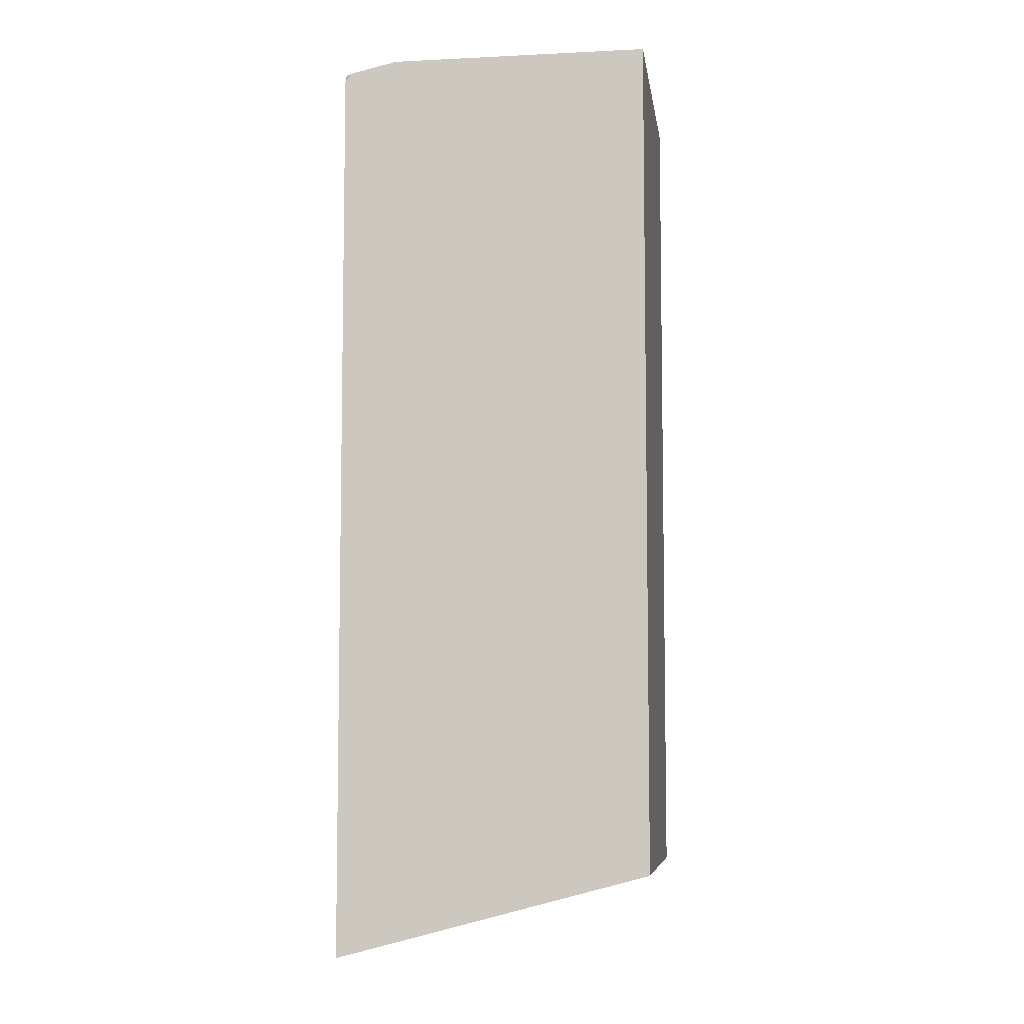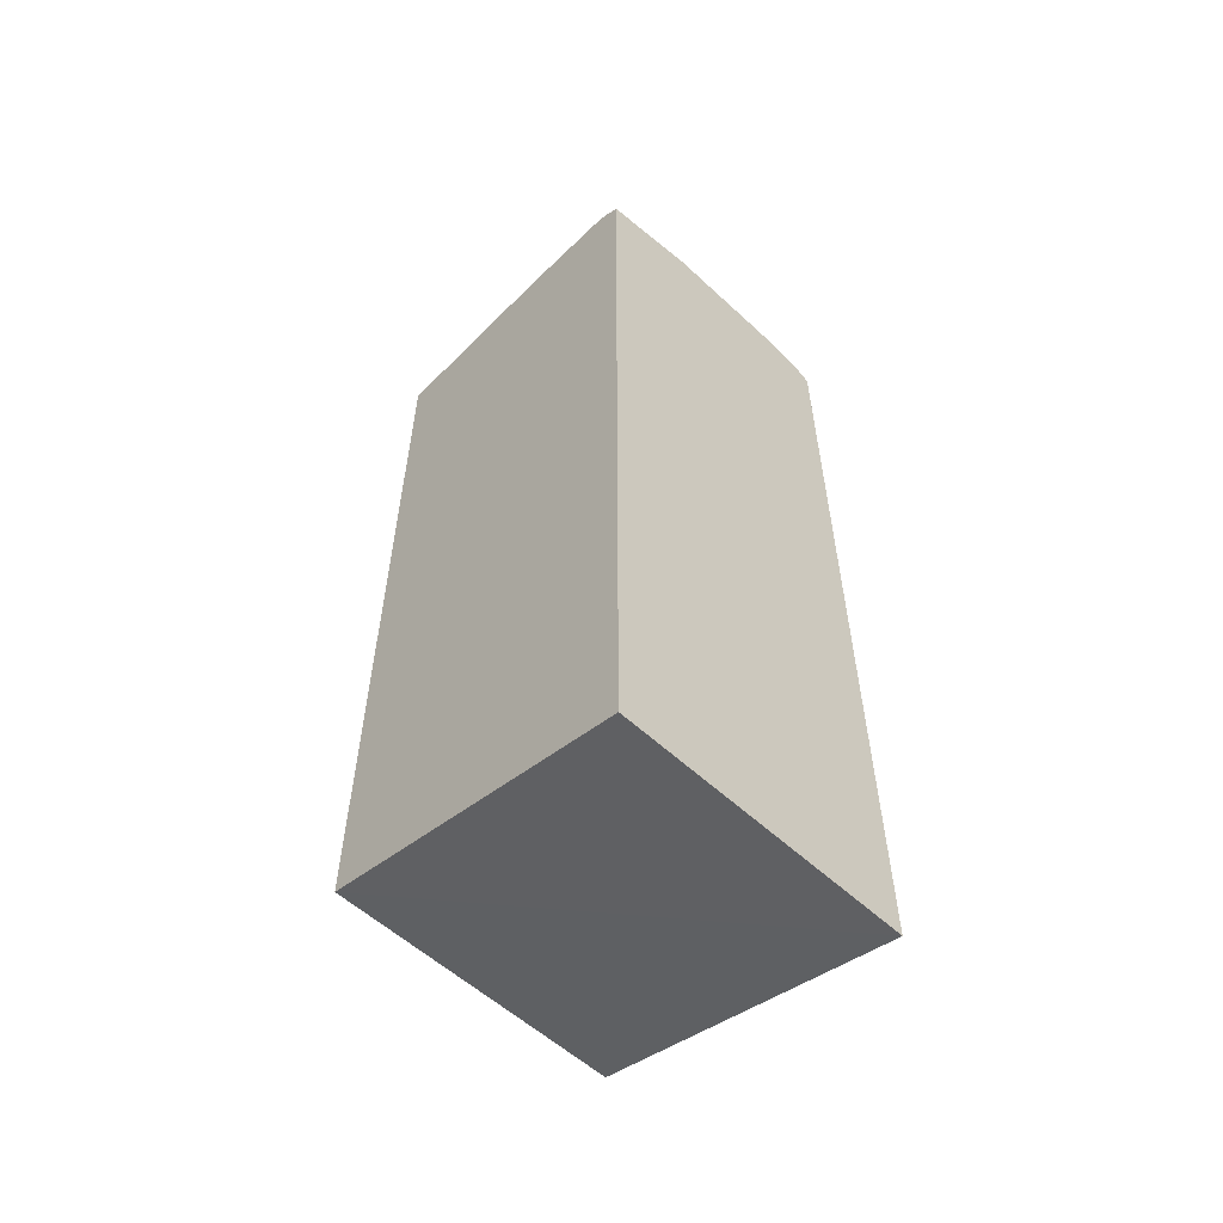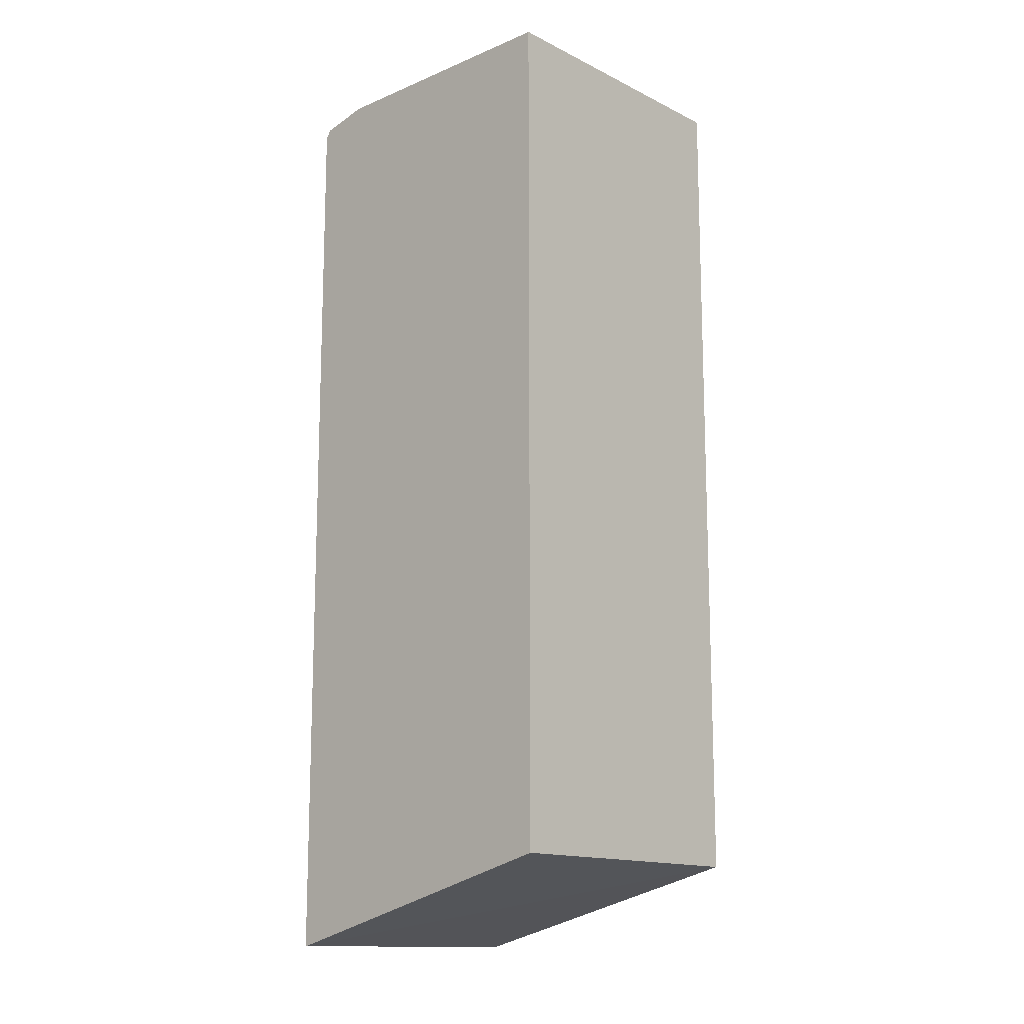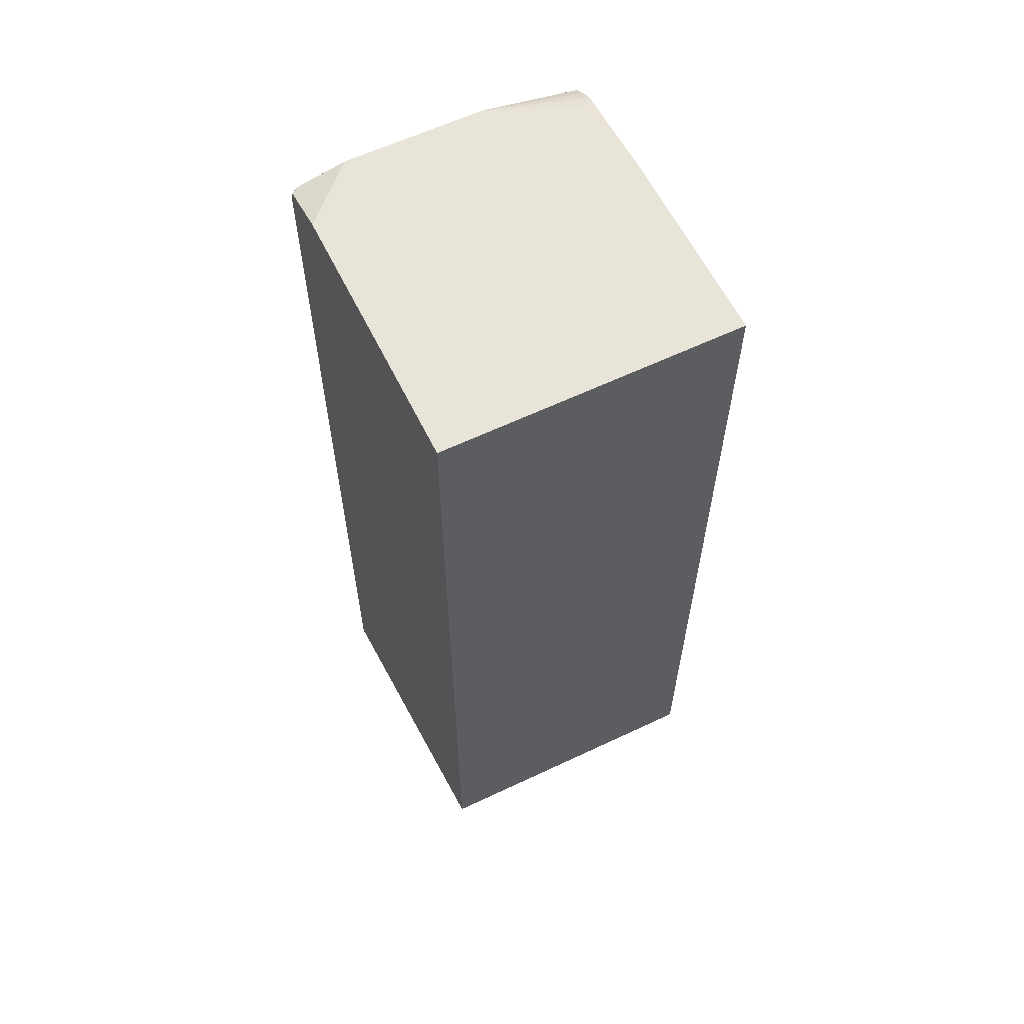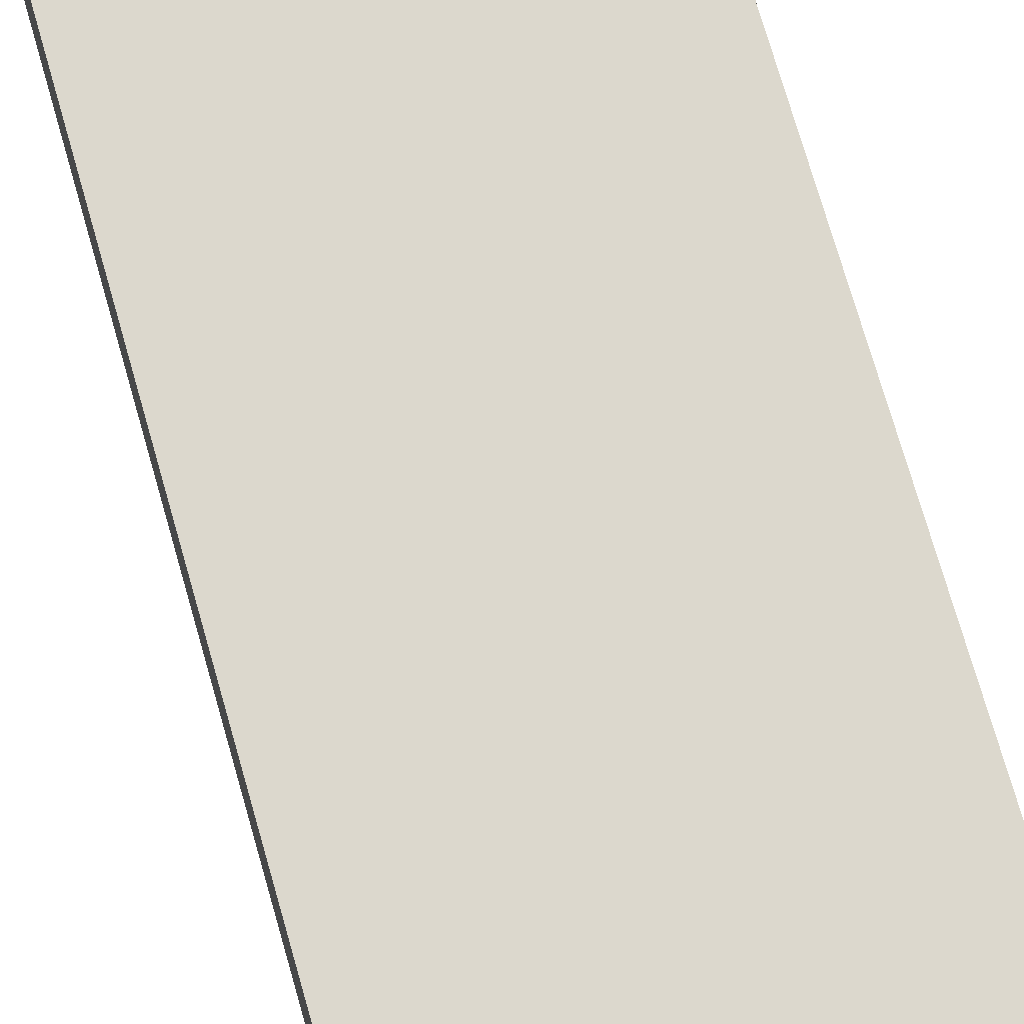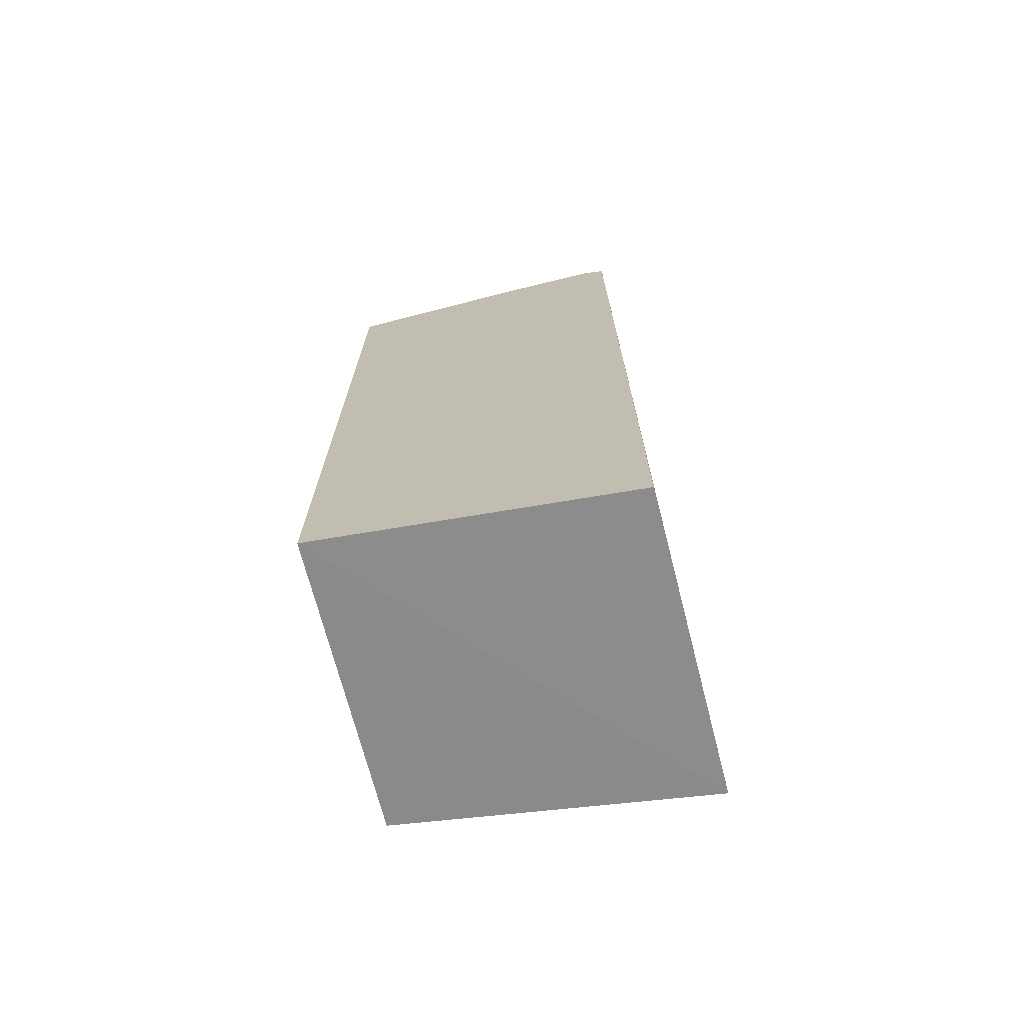
<metadata>
{"format":"obj","ext":"obj","renderer":"f3d","projection":"perspective","resolution":1024,"background":"white","views":[{"elev":-6.5,"azim":98.1,"up":"+Y"},{"elev":-57.5,"azim":-43.9,"up":"+Y"},{"elev":-13.6,"azim":132.8,"up":"+Y"},{"elev":60.7,"azim":154.0,"up":"+Y"},{"elev":72.6,"azim":-15.9,"up":"+Z"},{"elev":-71.2,"azim":-75.6,"up":"+Y"}]}
</metadata>
<code>
v 0.0008125 0.3312 -0.2421
v 0.06264 0.3312 -0.376
v -0.06054 0.3312 -0.376
v 0.06264 -0.02684 -0.376
v 0.06264 -0.06295 -0.2421
v 0.06264 0.3229 -0.2421
v 0.03971 0.3312 -0.2421
v 0.06264 0.3312 -0.265
v 0.06264 0.3266 -0.2443
v 0.06041 0.3266 -0.2421
v -0.06054 -0.06295 -0.2421
v -0.06054 -0.02853 -0.376
v -0.06054 0.3228 -0.2421
v -0.06054 0.3312 -0.2944
v -0.0552 0.3312 -0.2576
v -0.06054 0.3285 -0.2523
v -0.01841 0.3312 -0.2421
v -0.06054 0.326 -0.2471
f 12 11 3
f 13 3 11
f 14 3 13
f 14 15 3
f 16 15 14
f 16 17 15
f 16 14 13
f 18 13 17
f 18 16 13
f 13 11 1
f 17 13 1
f 17 1 15
f 15 1 3
f 12 3 4
f 18 17 16
f 12 4 5
f 10 7 6
f 5 1 11
f 12 5 11
f 2 3 1
f 2 4 3
f 2 5 4
f 6 1 5
f 7 1 6
f 6 5 2
f 9 8 7
f 9 6 8
f 10 6 9
f 10 9 7
f 8 6 2
f 8 2 1
f 7 8 1

</code>
